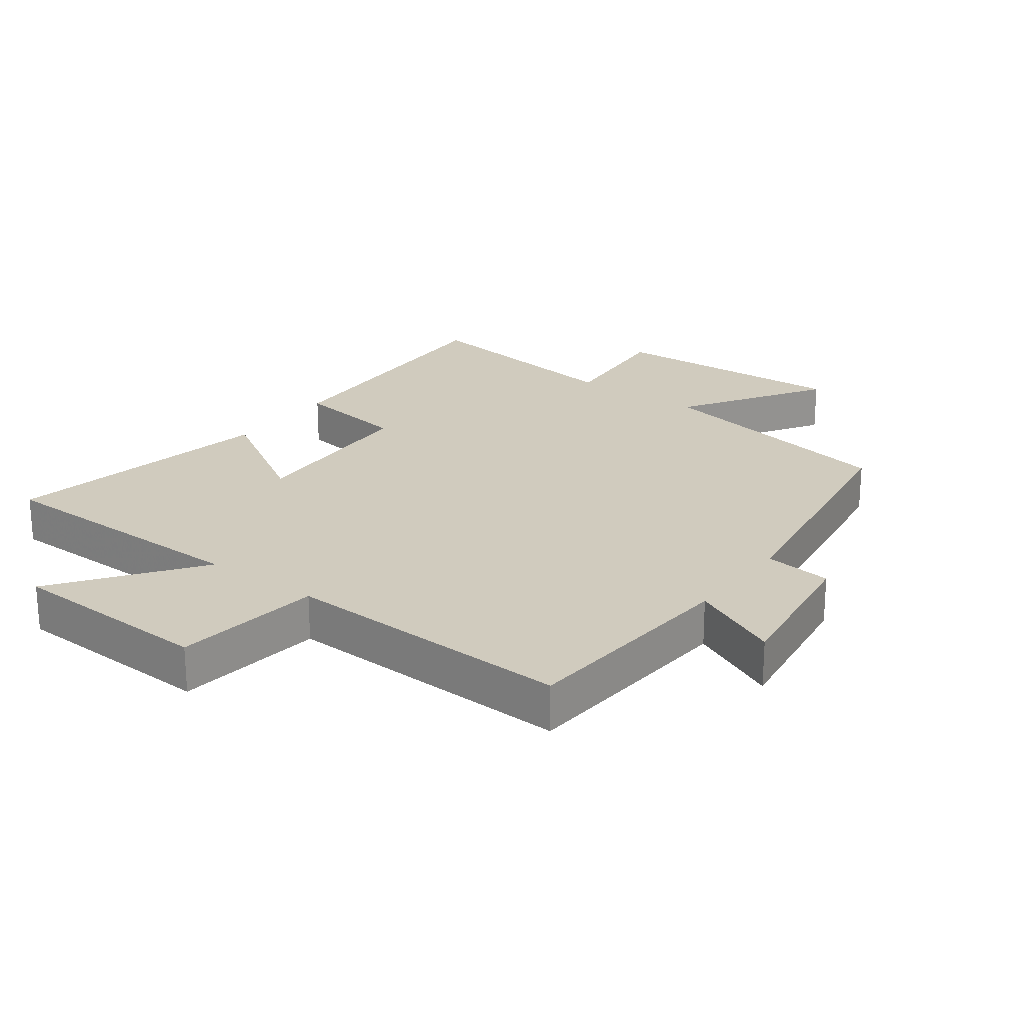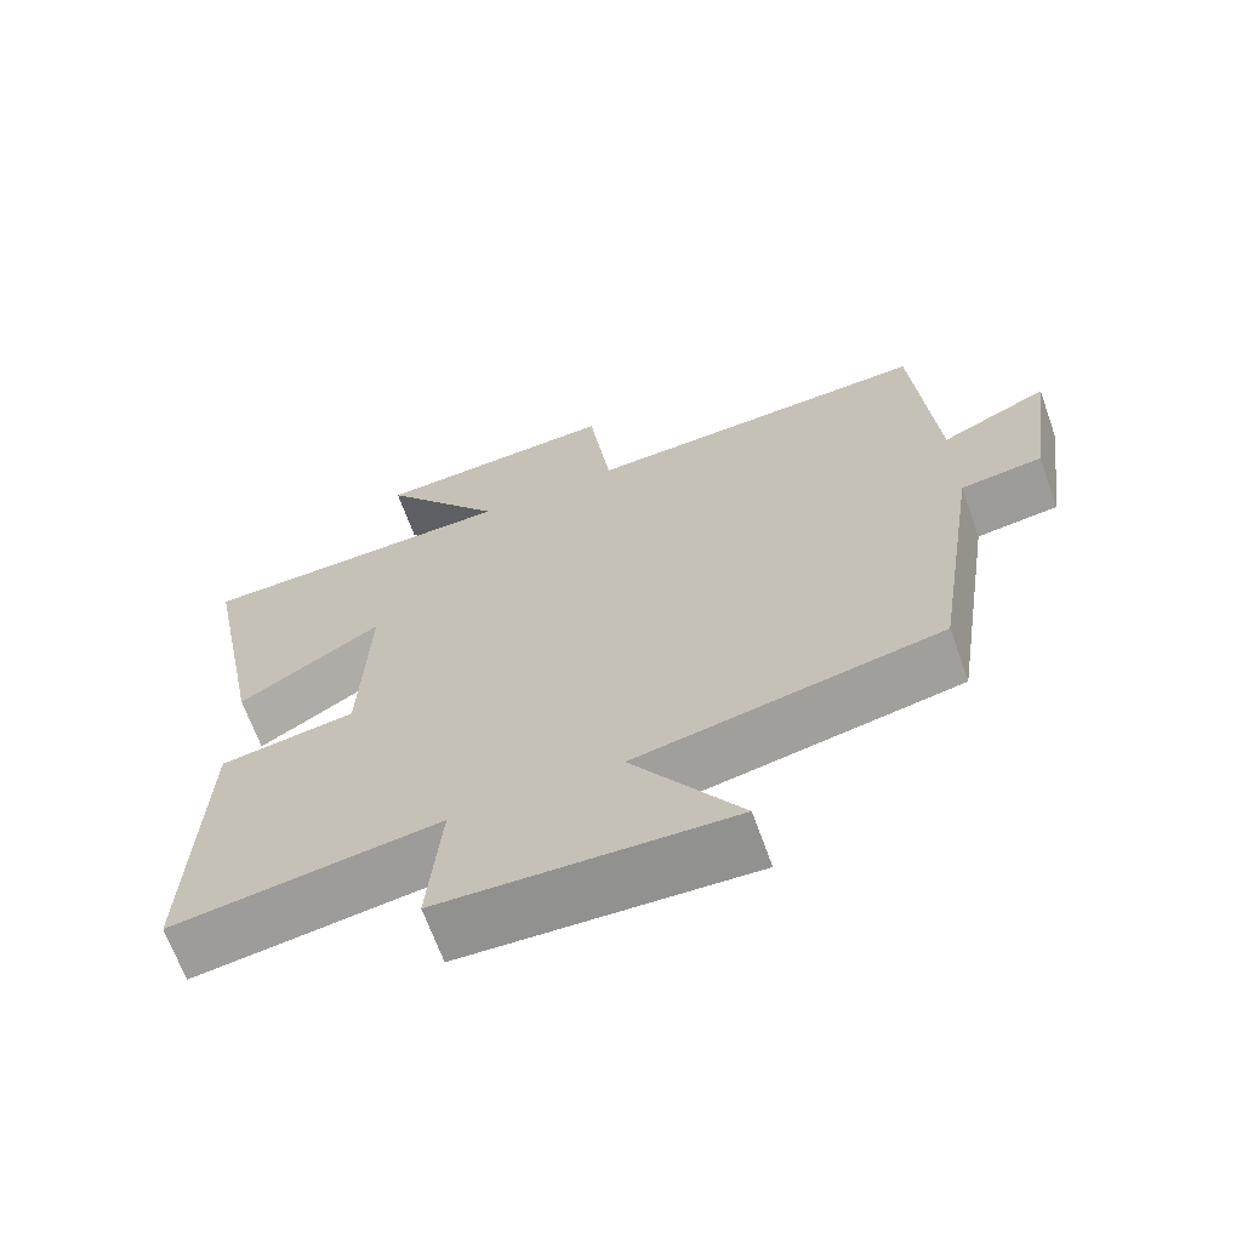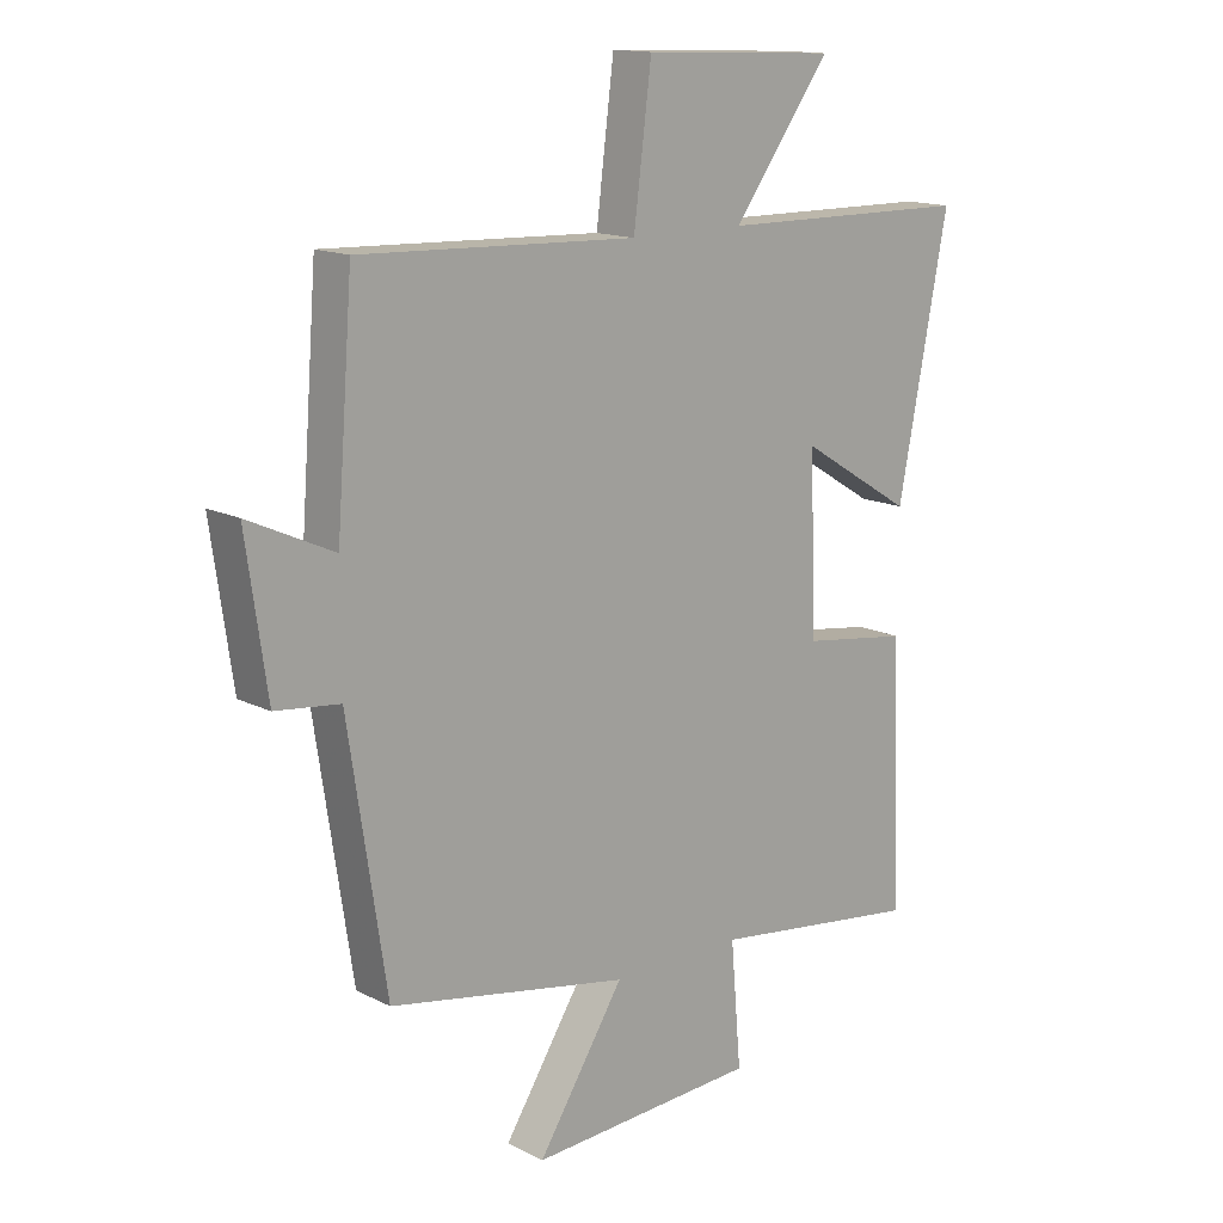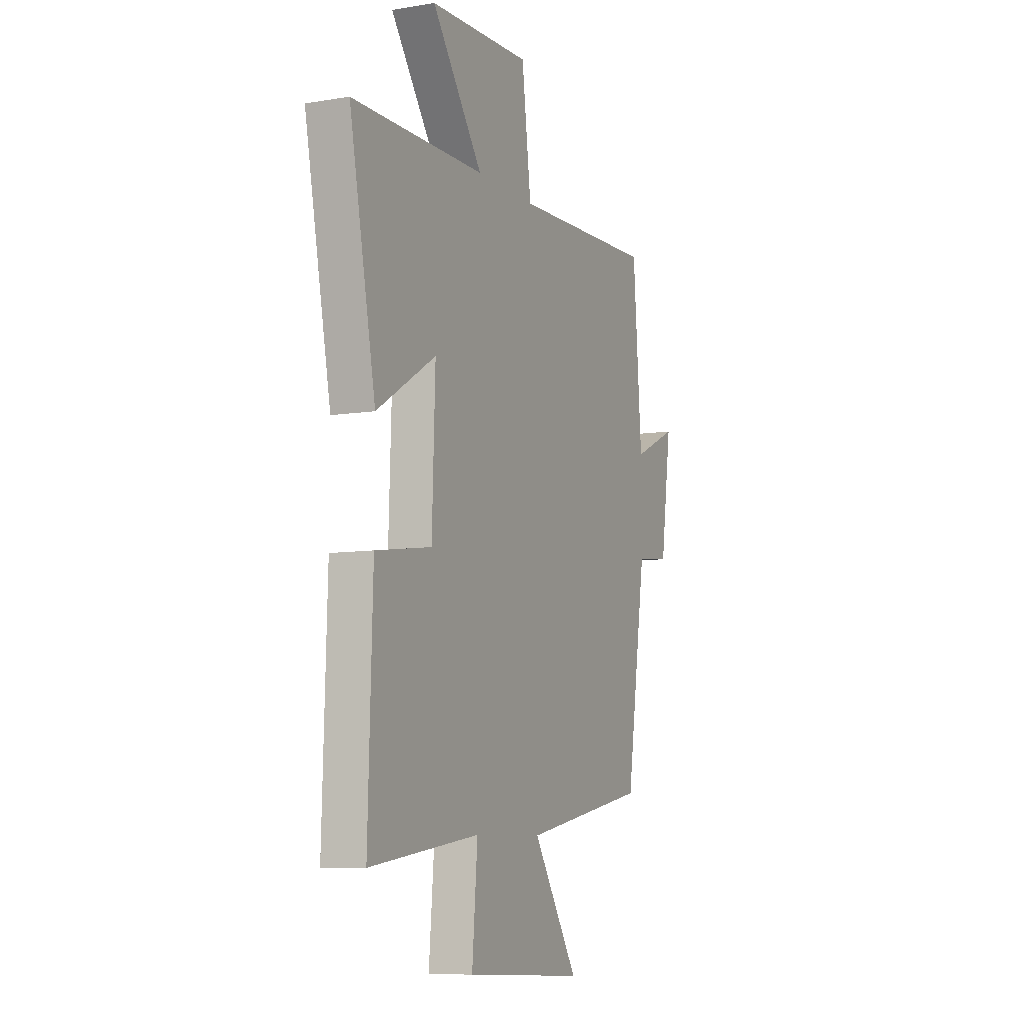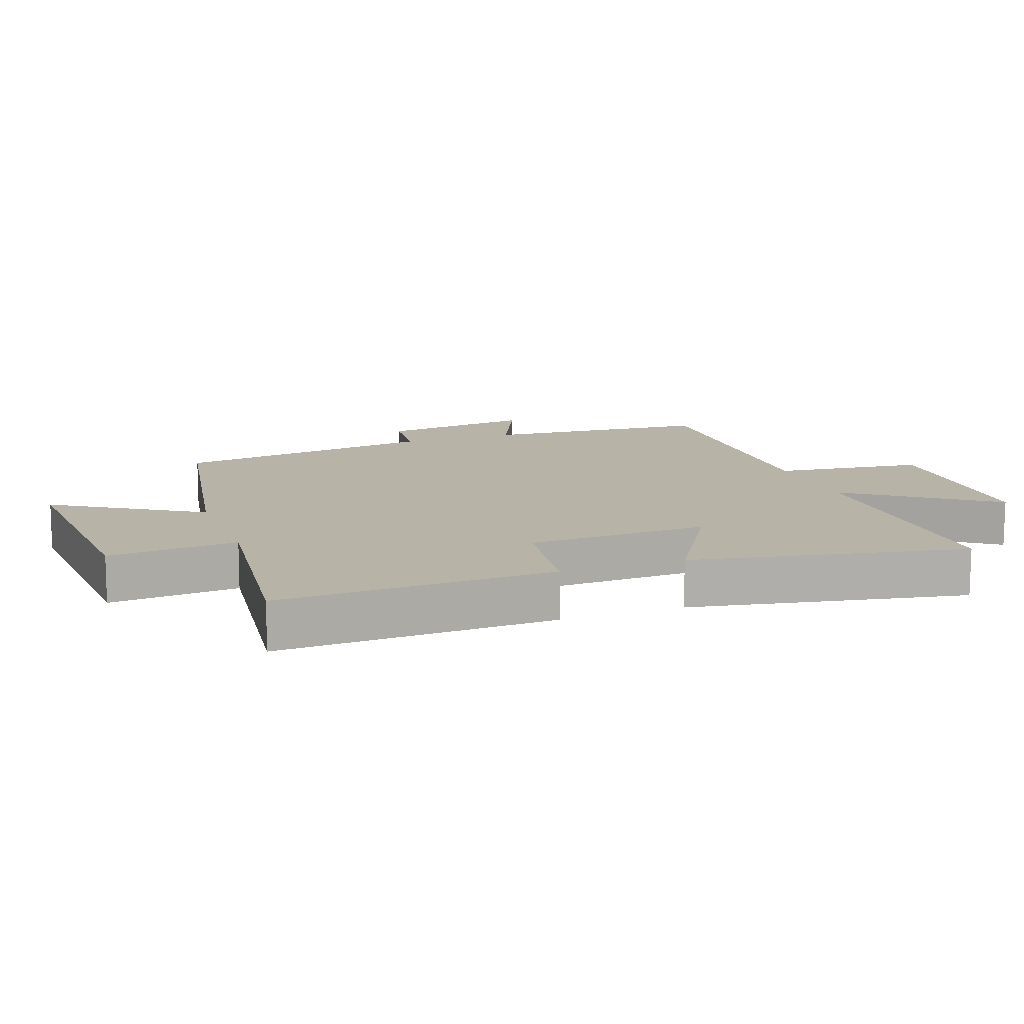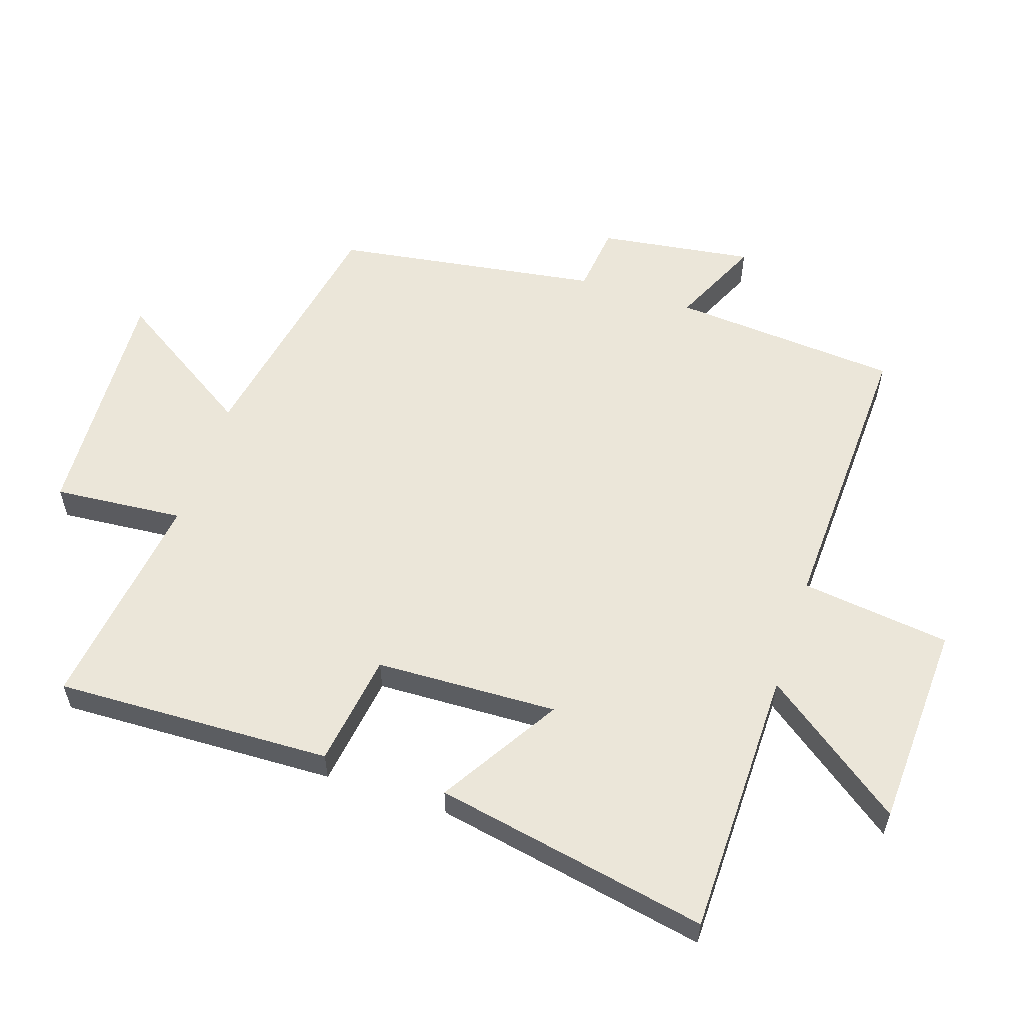
<metadata>
{"format":"obj","ext":"obj","renderer":"f3d","projection":"perspective","resolution":1024,"background":"white","views":[{"elev":23.3,"azim":36.5,"up":"+Y"},{"elev":-67.3,"azim":19.8,"up":"+Z"},{"elev":14.7,"azim":137.3,"up":"+Z"},{"elev":-8.2,"azim":-65.5,"up":"+Z"},{"elev":12.6,"azim":-110.3,"up":"+Y"},{"elev":57.2,"azim":-71.7,"up":"+Y"}]}
</metadata>
<code>
v -0.514 0.07 -0.545
v -0.5 0.07 -0.119
v -0.325 0.07 -0.094
v -0.315 0.07 0.186
v -0.5 0.07 0.073
v -0.582 0.07 0.495
v -0.166 0.07 0.5
v -0.325 0.07 0.716
v -0.007 0.07 0.73
v 0.022 0.07 0.5
v 0.473 0.07 0.518
v 0.5 0.07 0.167
v 0.639 0.07 0.231
v 0.605 0.07 -0.007
v 0.5 0.07 -0.019
v 0.438 0.07 -0.427
v 0.046 0.07 -0.5
v 0.187 0.07 -0.72
v -0.187 0.07 -0.7
v -0.17 0.07 -0.5
v -0.514 0 -0.545
v -0.5 0 -0.119
v -0.325 0 -0.094
v -0.315 0 0.186
v -0.5 0 0.073
v -0.582 0 0.495
v -0.166 0 0.5
v -0.325 0 0.716
v -0.007 0 0.73
v 0.022 0 0.5
v 0.473 0 0.518
v 0.5 0 0.167
v 0.639 0 0.231
v 0.605 0 -0.007
v 0.5 0 -0.019
v 0.438 0 -0.427
v 0.046 0 -0.5
v 0.187 0 -0.72
v -0.187 0 -0.7
v -0.17 0 -0.5
f 17 18 19 20
f 15 16 17 20
f 15 20 1 2
f 12 13 14 15
f 10 11 12 15
f 7 8 9 10
f 4 5 6 7
f 3 4 7 10
f 15 2 3
f 3 10 15
f 40 39 38 37
f 40 37 36 35
f 22 21 40 35
f 35 34 33 32
f 35 32 31 30
f 30 29 28 27
f 27 26 25 24
f 30 27 24 23
f 23 22 35
f 35 30 23
f 1 21 22 2
f 2 22 23 3
f 3 23 24 4
f 4 24 25 5
f 5 25 26 6
f 6 26 27 7
f 7 27 28 8
f 8 28 29 9
f 9 29 30 10
f 10 30 31 11
f 11 31 32 12
f 12 32 33 13
f 13 33 34 14
f 14 34 35 15
f 15 35 36 16
f 16 36 37 17
f 17 37 38 18
f 18 38 39 19
f 19 39 40 20
f 20 40 21 1

</code>
